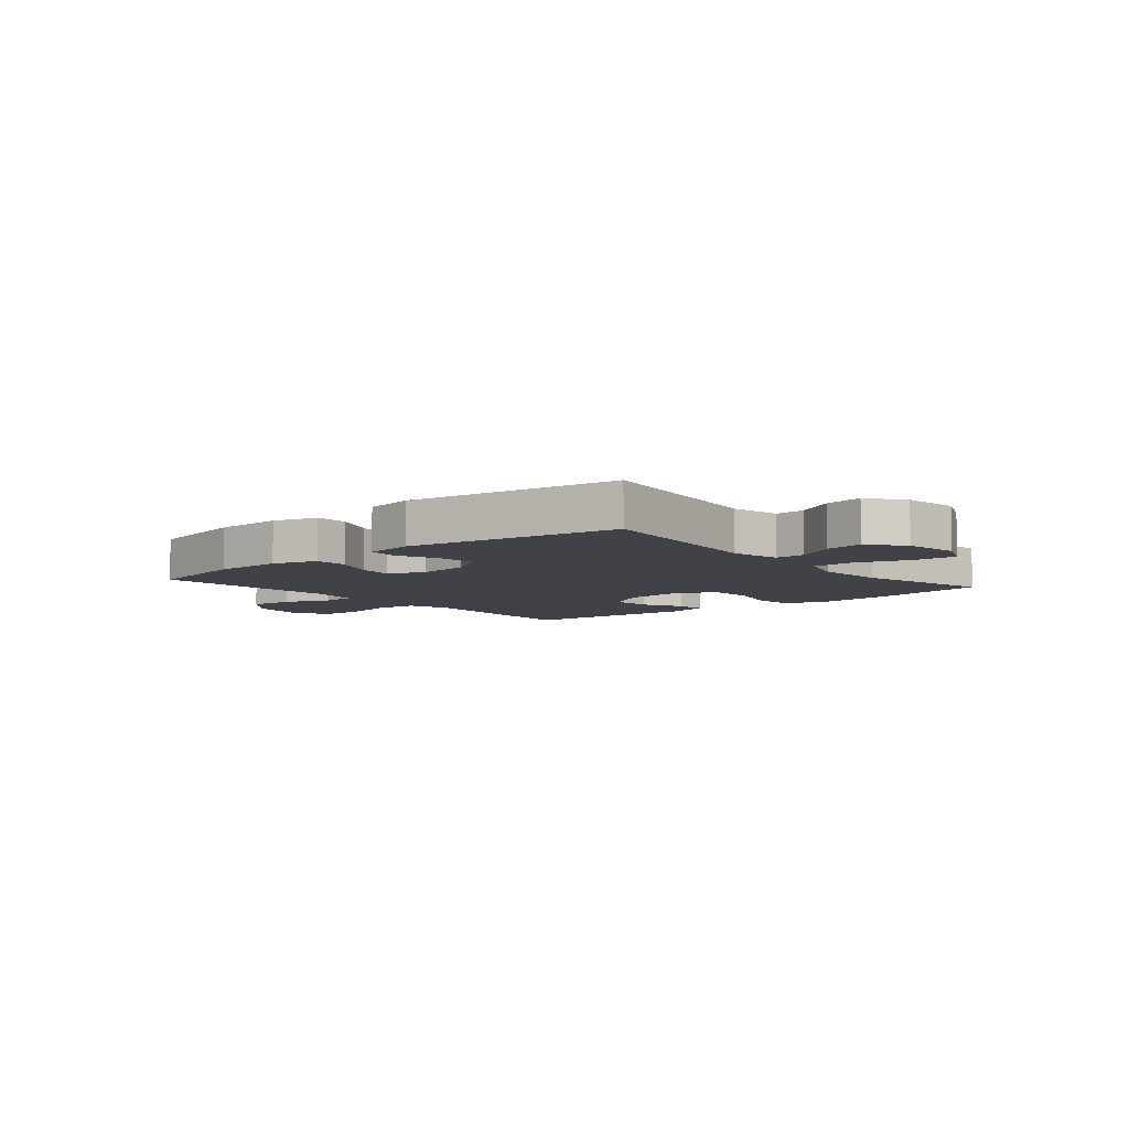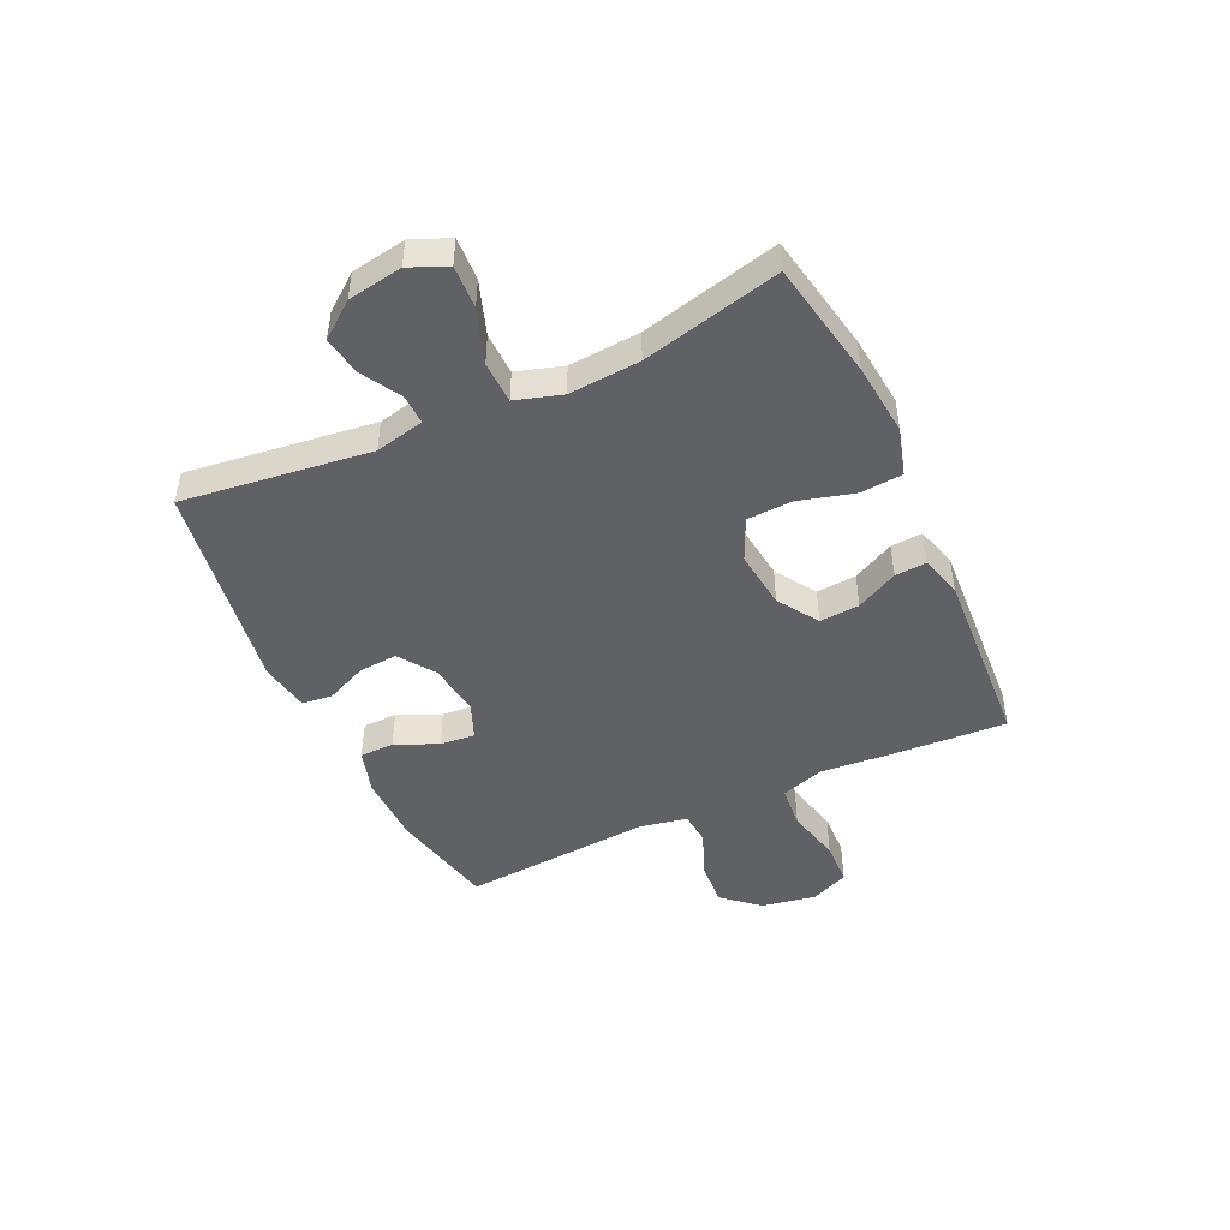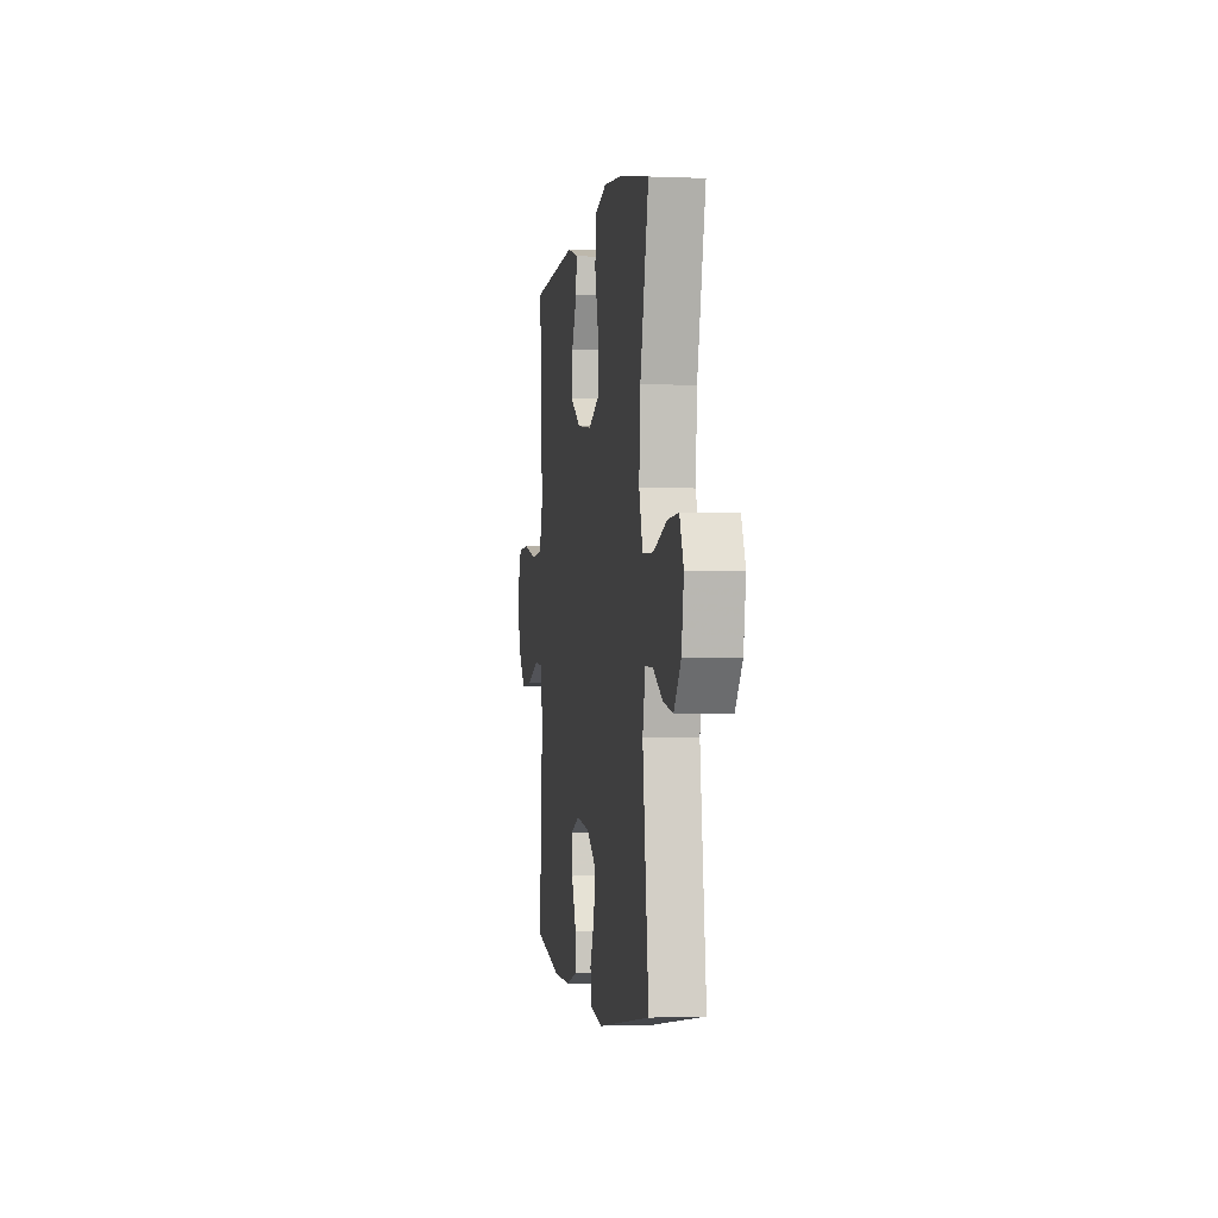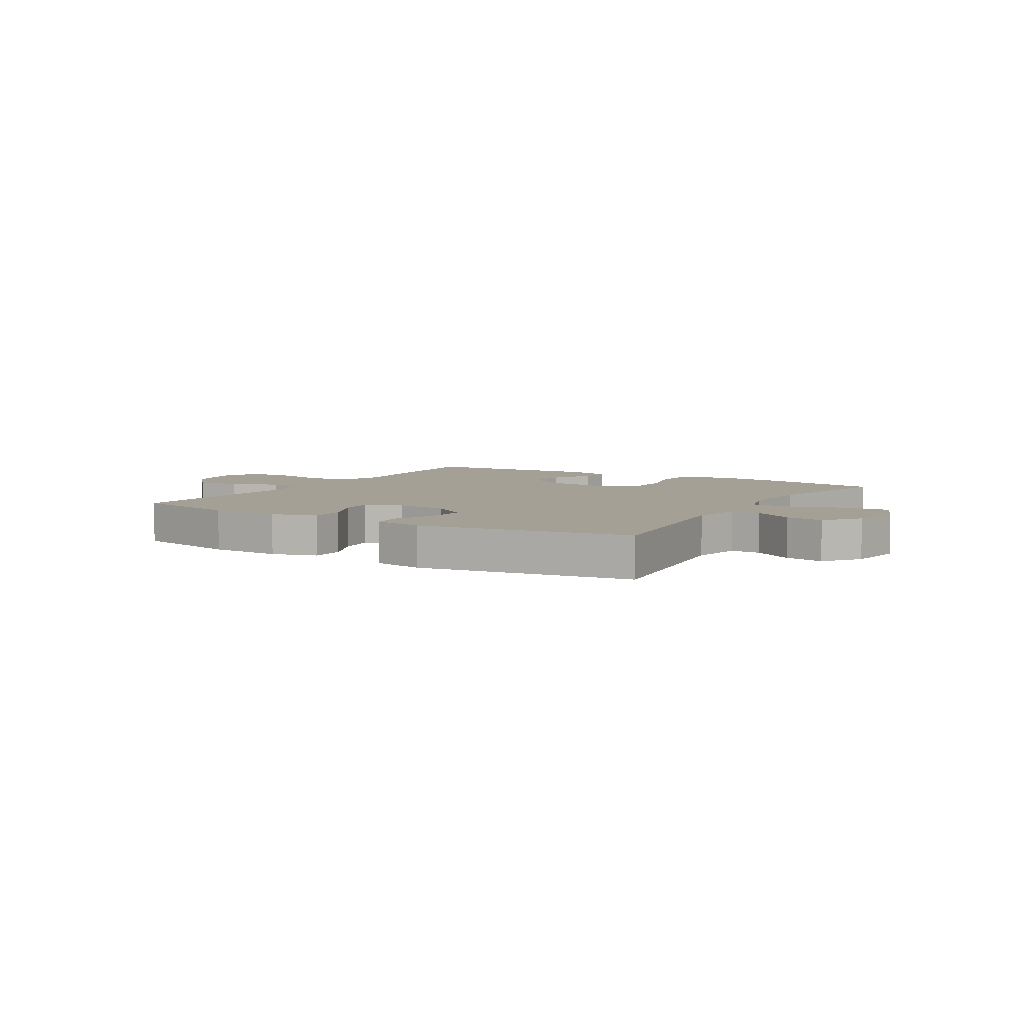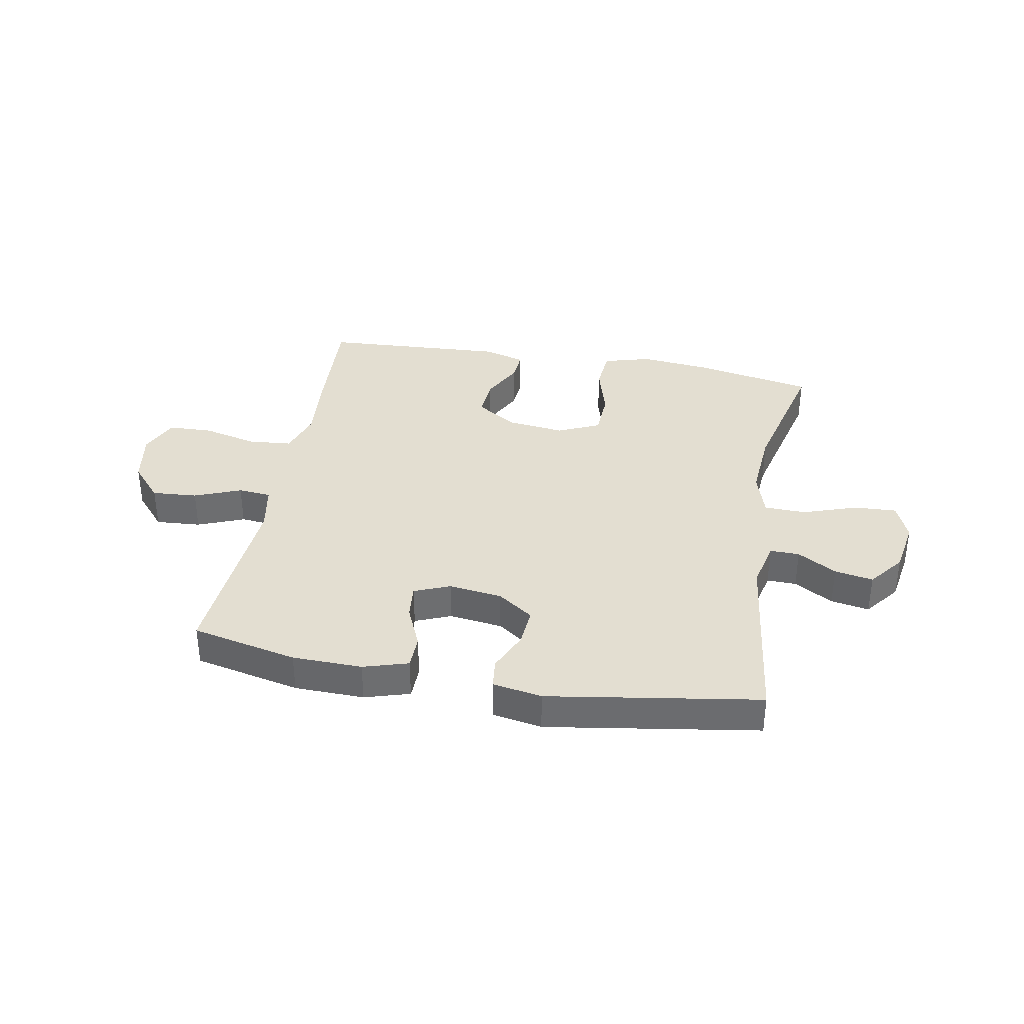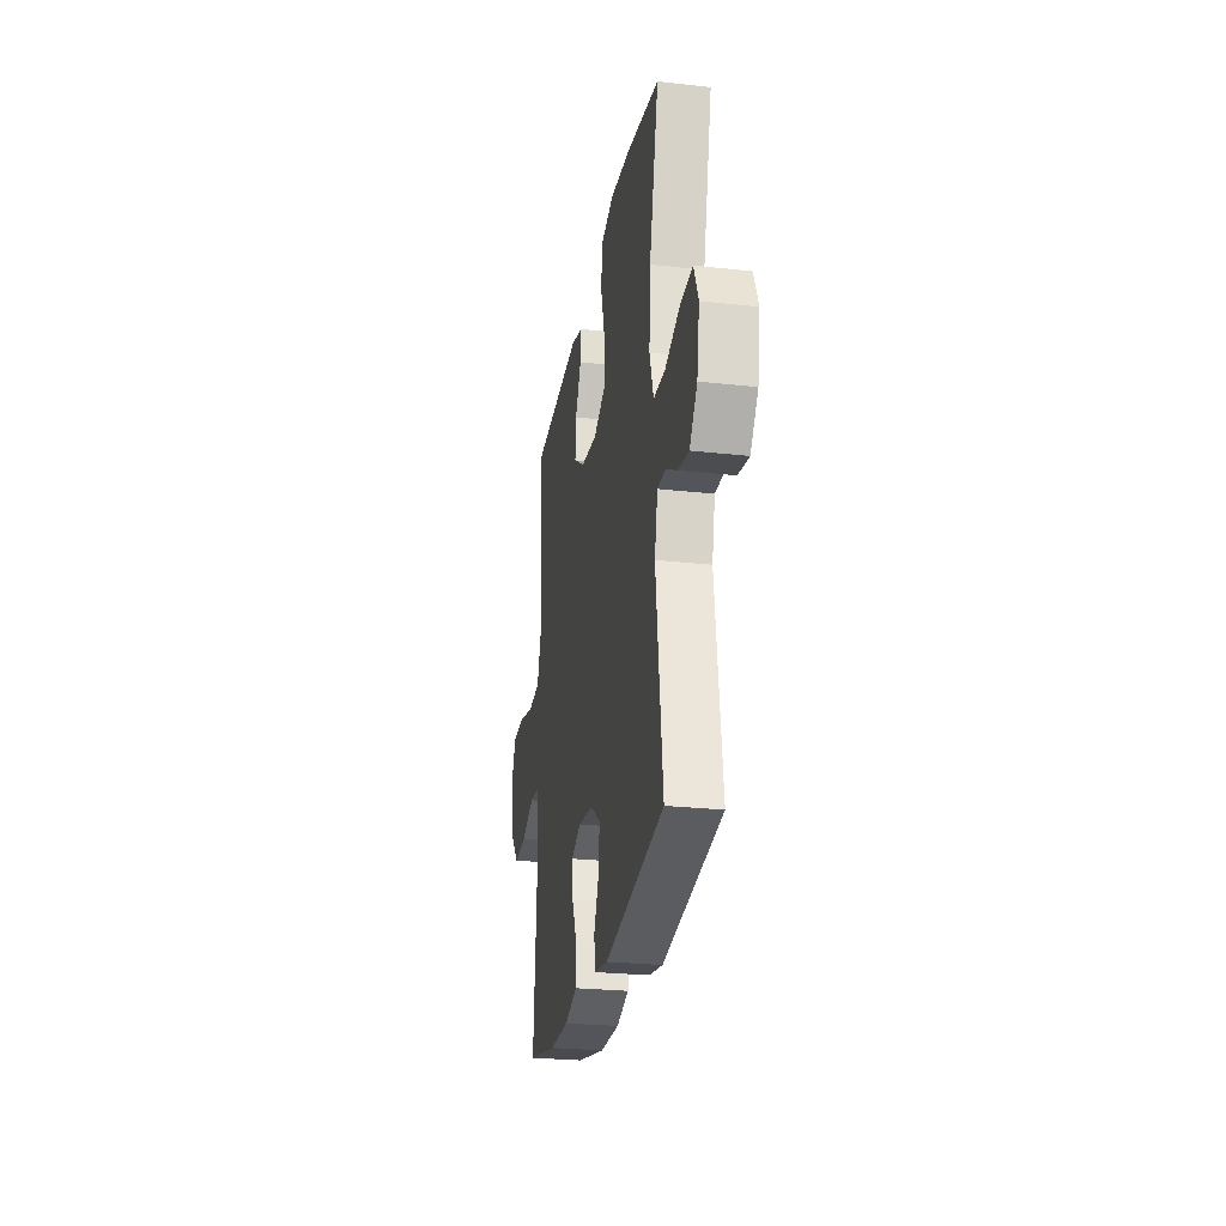
<metadata>
{"format":"obj","ext":"obj","renderer":"f3d","projection":"perspective","resolution":1024,"background":"white","views":[{"elev":-6.8,"azim":-139.9,"up":"+Y"},{"elev":-46.9,"azim":-65.0,"up":"+Y"},{"elev":-1.3,"azim":-98.9,"up":"+Z"},{"elev":5.9,"azim":-148.8,"up":"+Y"},{"elev":36.1,"azim":-169.5,"up":"+Y"},{"elev":-26.0,"azim":-100.0,"up":"+Z"}]}
</metadata>
<code>
v 0.5 0.07 0.5
v 0.488 0.07 0.29
v 0.478 0.07 0.174
v 0.503 0.07 0.097
v 0.579 0.07 0.09
v 0.676 0.07 0.113
v 0.754 0.07 0.11
v 0.784 0.07 0.042
v 0.767 0.07 -0.053
v 0.712 0.07 -0.116
v 0.632 0.07 -0.11
v 0.55 0.07 -0.077
v 0.492 0.07 -0.082
v 0.476 0.07 -0.167
v 0.5 0.07 -0.5
v 0.313 0.07 -0.54
v 0.19 0.07 -0.542
v 0.111 0.07 -0.518
v 0.11 0.07 -0.458
v 0.143 0.07 -0.383
v 0.149 0.07 -0.322
v 0.086 0.07 -0.296
v -0.008 0.07 -0.308
v -0.071 0.07 -0.352
v -0.066 0.07 -0.42
v -0.034 0.07 -0.492
v -0.04 0.07 -0.545
v -0.127 0.07 -0.56
v -0.5 0.07 -0.5
v -0.458 0.07 -0.17
v -0.477 0.07 -0.084
v -0.529 0.07 -0.085
v -0.598 0.07 -0.125
v -0.666 0.07 -0.137
v -0.714 0.07 -0.075
v -0.73 0.07 0.021
v -0.702 0.07 0.087
v -0.626 0.07 0.083
v -0.532 0.07 0.05
v -0.458 0.07 0.052
v -0.433 0.07 0.133
v -0.442 0.07 0.258
v -0.5 0.07 0.5
v -0.294 0.07 0.539
v -0.166 0.07 0.552
v -0.082 0.07 0.528
v -0.076 0.07 0.454
v -0.103 0.07 0.357
v -0.1 0.07 0.277
v -0.026 0.07 0.243
v 0.077 0.07 0.255
v 0.148 0.07 0.301
v 0.143 0.07 0.371
v 0.106 0.07 0.444
v 0.102 0.07 0.499
v 0.175 0.07 0.52
v 0.5 0 0.5
v 0.488 0 0.29
v 0.478 0 0.174
v 0.503 0 0.097
v 0.579 0 0.09
v 0.676 0 0.113
v 0.754 0 0.11
v 0.784 0 0.042
v 0.767 0 -0.053
v 0.712 0 -0.116
v 0.632 0 -0.11
v 0.55 0 -0.077
v 0.492 0 -0.082
v 0.476 0 -0.167
v 0.5 0 -0.5
v 0.313 0 -0.54
v 0.19 0 -0.542
v 0.111 0 -0.518
v 0.11 0 -0.458
v 0.143 0 -0.383
v 0.149 0 -0.322
v 0.086 0 -0.296
v -0.008 0 -0.308
v -0.071 0 -0.352
v -0.066 0 -0.42
v -0.034 0 -0.492
v -0.04 0 -0.545
v -0.127 0 -0.56
v -0.5 0 -0.5
v -0.458 0 -0.17
v -0.477 0 -0.084
v -0.529 0 -0.085
v -0.598 0 -0.125
v -0.666 0 -0.137
v -0.714 0 -0.075
v -0.73 0 0.021
v -0.702 0 0.087
v -0.626 0 0.083
v -0.532 0 0.05
v -0.458 0 0.052
v -0.433 0 0.133
v -0.442 0 0.258
v -0.5 0 0.5
v -0.294 0 0.539
v -0.166 0 0.552
v -0.082 0 0.528
v -0.076 0 0.454
v -0.103 0 0.357
v -0.1 0 0.277
v -0.026 0 0.243
v 0.077 0 0.255
v 0.148 0 0.301
v 0.143 0 0.371
v 0.106 0 0.444
v 0.102 0 0.499
v 0.175 0 0.52
f 1 2 3
f 56 1 3
f 55 56 3
f 54 55 3
f 53 54 3
f 52 53 3 4
f 51 52 4
f 50 51 4
f 46 47 48
f 45 46 48
f 44 45 48
f 43 44 48
f 42 43 48
f 41 42 48 49
f 40 41 49 50
f 37 38 39
f 36 37 39
f 35 36 39
f 34 35 39
f 33 34 39
f 32 33 39
f 31 32 39 40
f 40 50 4
f 31 40 4
f 30 31 4
f 28 29 30
f 27 28 30
f 26 27 30
f 25 26 30
f 18 19 20
f 17 18 20
f 16 17 20
f 15 16 20
f 14 15 20
f 13 14 20 21
f 10 11 12
f 9 10 12
f 8 9 12
f 7 8 12
f 6 7 12
f 5 6 12
f 5 12 13
f 13 21 22
f 5 13 22
f 4 5 22
f 24 25 30
f 23 24 30 4
f 4 22 23
f 59 58 57
f 59 57 112
f 59 112 111
f 59 111 110
f 59 110 109
f 60 59 109 108
f 60 108 107
f 60 107 106
f 104 103 102
f 104 102 101
f 104 101 100
f 104 100 99
f 104 99 98
f 105 104 98 97
f 106 105 97 96
f 95 94 93
f 95 93 92
f 95 92 91
f 95 91 90
f 95 90 89
f 95 89 88
f 96 95 88 87
f 60 106 96
f 60 96 87
f 60 87 86
f 86 85 84
f 86 84 83
f 86 83 82
f 86 82 81
f 76 75 74
f 76 74 73
f 76 73 72
f 76 72 71
f 76 71 70
f 77 76 70 69
f 68 67 66
f 68 66 65
f 68 65 64
f 68 64 63
f 68 63 62
f 68 62 61
f 69 68 61
f 78 77 69
f 78 69 61
f 78 61 60
f 86 81 80
f 60 86 80 79
f 79 78 60
f 1 57 58 2
f 2 58 59 3
f 3 59 60 4
f 4 60 61 5
f 5 61 62 6
f 6 62 63 7
f 7 63 64 8
f 8 64 65 9
f 9 65 66 10
f 10 66 67 11
f 11 67 68 12
f 12 68 69 13
f 13 69 70 14
f 14 70 71 15
f 15 71 72 16
f 16 72 73 17
f 17 73 74 18
f 18 74 75 19
f 19 75 76 20
f 20 76 77 21
f 21 77 78 22
f 22 78 79 23
f 23 79 80 24
f 24 80 81 25
f 25 81 82 26
f 26 82 83 27
f 27 83 84 28
f 28 84 85 29
f 29 85 86 30
f 30 86 87 31
f 31 87 88 32
f 32 88 89 33
f 33 89 90 34
f 34 90 91 35
f 35 91 92 36
f 36 92 93 37
f 37 93 94 38
f 38 94 95 39
f 39 95 96 40
f 40 96 97 41
f 41 97 98 42
f 42 98 99 43
f 43 99 100 44
f 44 100 101 45
f 45 101 102 46
f 46 102 103 47
f 47 103 104 48
f 48 104 105 49
f 49 105 106 50
f 50 106 107 51
f 51 107 108 52
f 52 108 109 53
f 53 109 110 54
f 54 110 111 55
f 55 111 112 56
f 56 112 57 1

</code>
